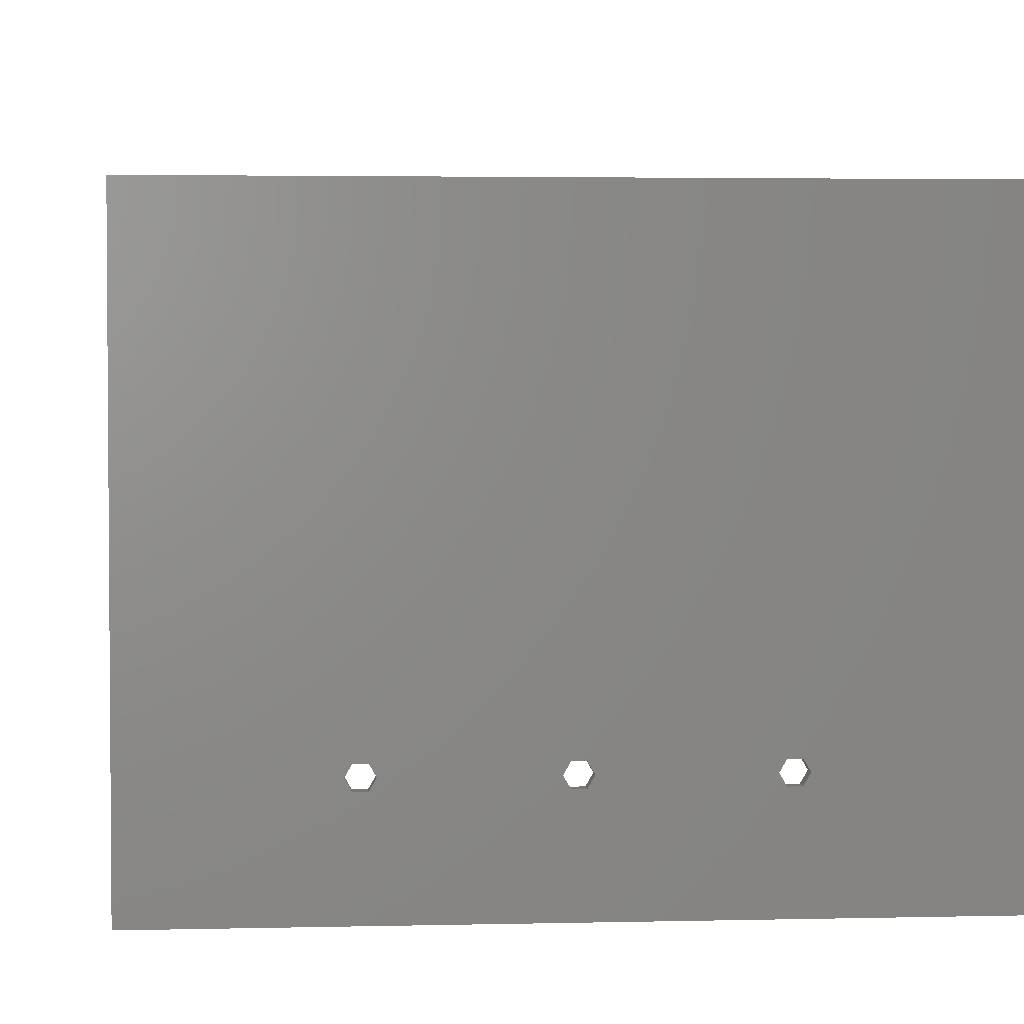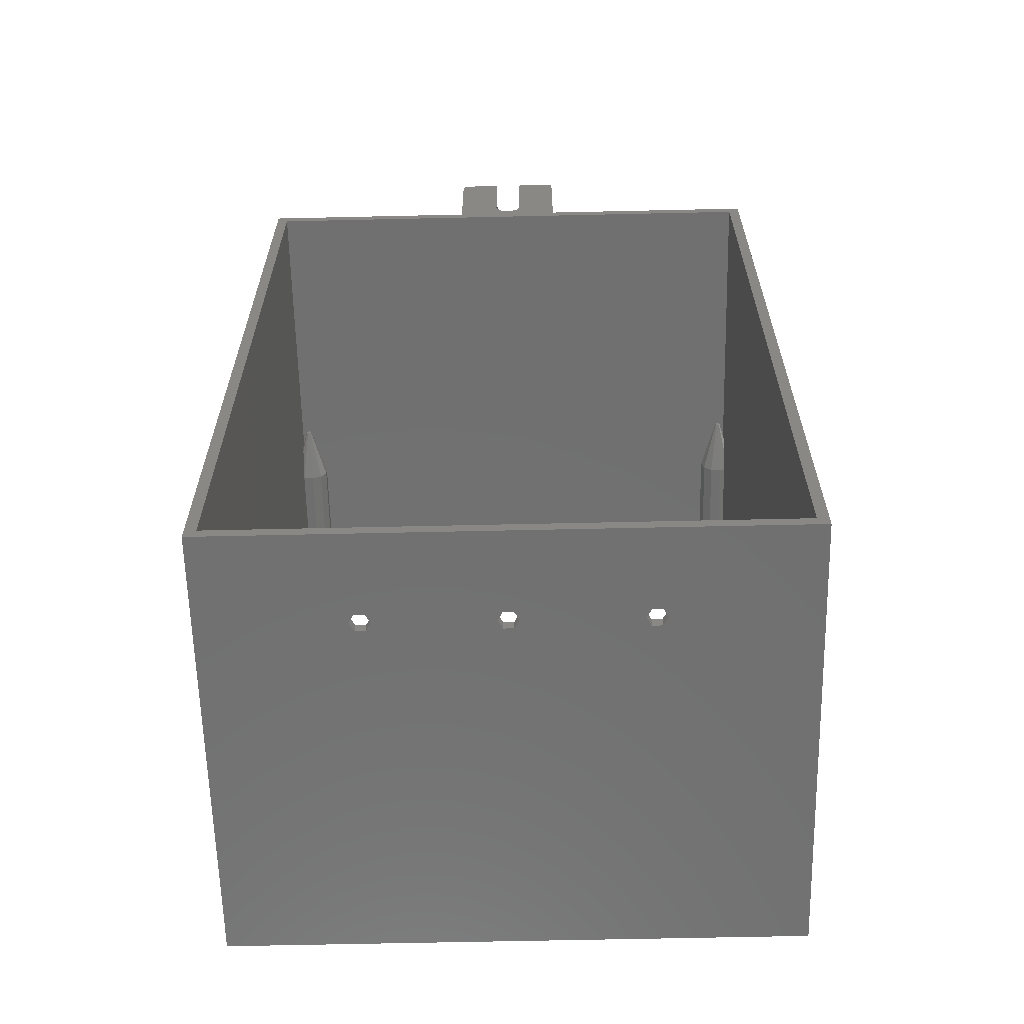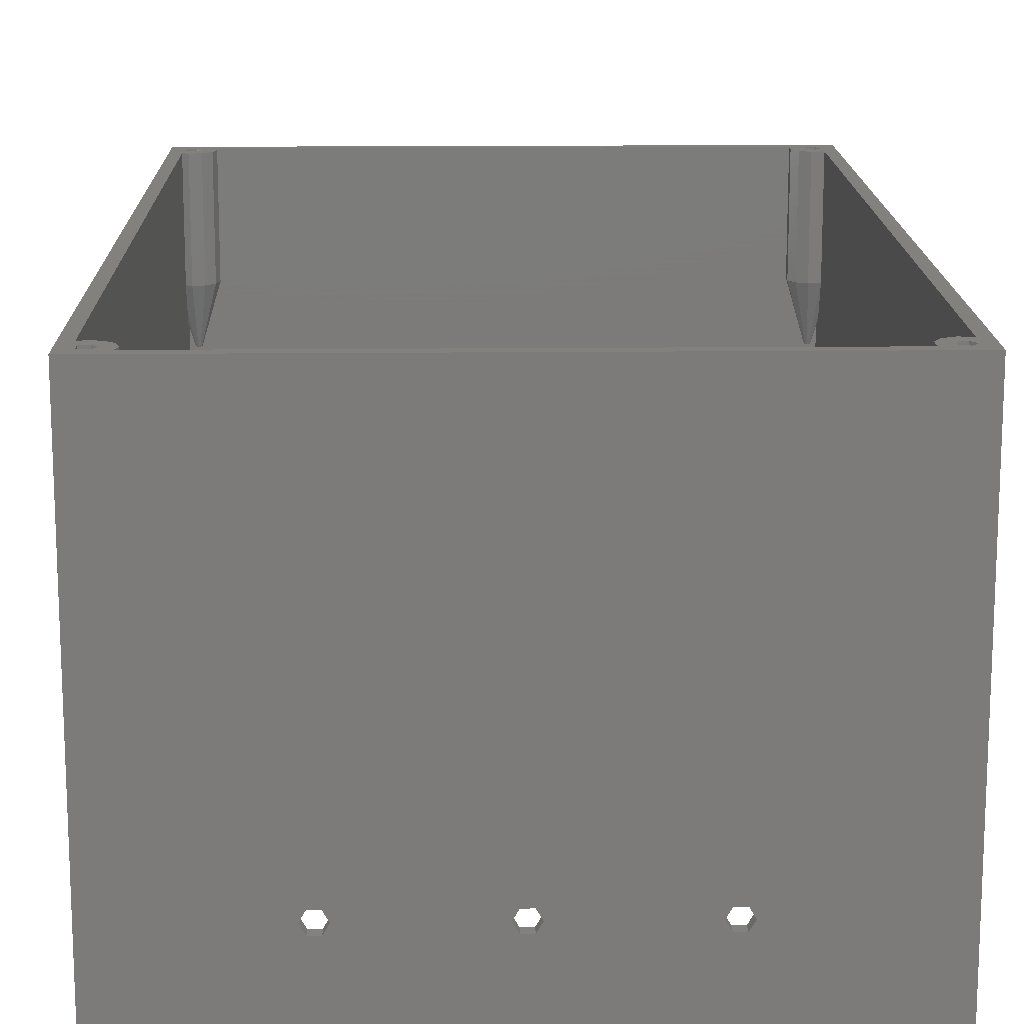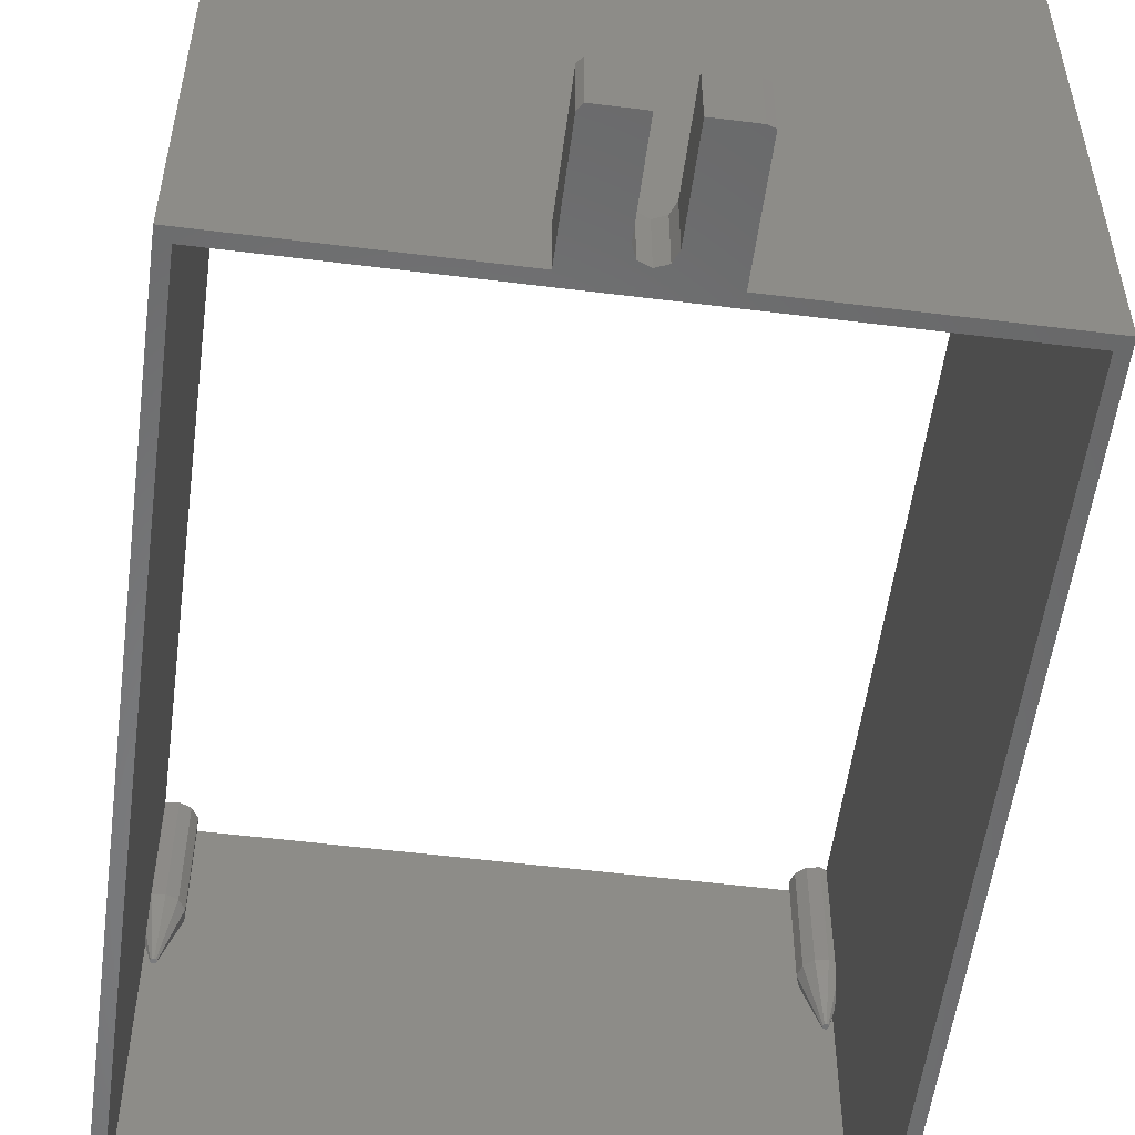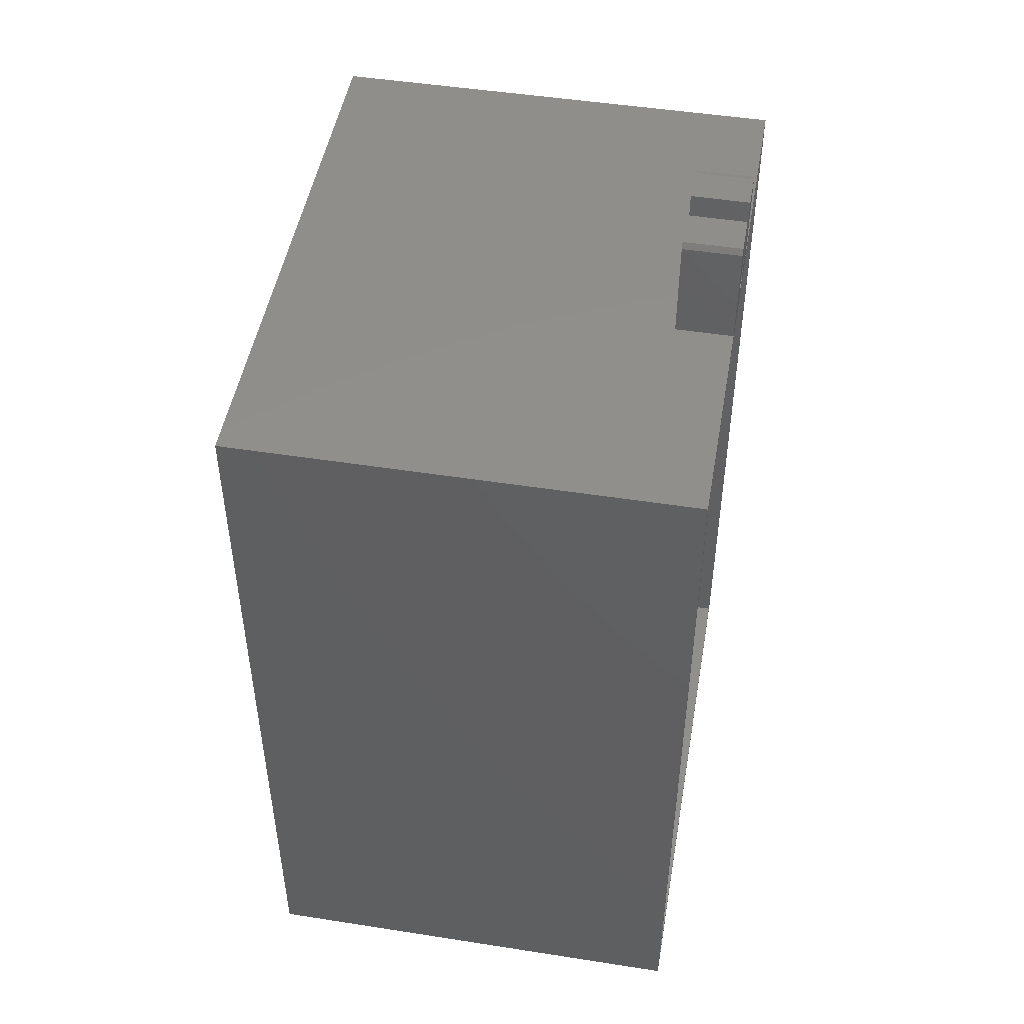
<metadata>
{"format":"stl","ext":"stl","renderer":"f3d","projection":"perspective","resolution":1024,"background":"white","views":[{"elev":3.0,"azim":-5.0,"up":"+Z"},{"elev":-62.5,"azim":-178.7,"up":"+Y"},{"elev":15.3,"azim":-1.2,"up":"+Z"},{"elev":-54.8,"azim":172.5,"up":"+Z"},{"elev":48.5,"azim":99.9,"up":"+Y"}]}
</metadata>
<code>
# stl→obj: 264 verts, 540 faces
v -50 -73.5 -40
v -50 73.5 40
v -50 73.5 -40
v -50 -73.5 40
v -45.2 -70 40
v -43 -70 40
v -43.56 -68.11 40
v 43.14 -70.99 40
v 45.45 -70.76 40
v 43.14 -69.01 40
v 43.47 -71.5 40
v 43.14 69.01 40
v 45.45 69.24 40
v 43.14 70.99 40
v 44.21 67.35 40
v -45.2 70 40
v -43 70 40
v -43.44 71.5 40
v -46.1 -68.76 40
v -47 -66.54 40
v -45.05 -66.82 40
v -48 -66.99 40
v -47.55 -69.24 40
v -43.56 68.11 40
v -46.1 68.76 40
v -45.05 66.82 40
v -47 66.54 40
v -48 66.99 40
v -47.55 69.24 40
v 48 -66.86 40
v 46.9 -68.76 40
v 47.8 -70 40
v 46 -66.54 40
v 47.95 -66.82 40
v 45.45 -69.24 40
v 44.21 -67.35 40
v 50 73.5 40
v 48 66.86 40
v 50 -73.5 40
v 47.8 70 40
v 46.9 68.76 40
v 46.9 71.24 40
v 43.47 71.5 40
v 45.45 70.76 40
v -46.1 71.24 40
v -47.55 70.76 40
v 46.9 -71.24 40
v -43.44 -71.5 40
v -46.1 -71.24 40
v -47.55 -70.76 40
v 47.95 66.82 40
v 46 66.54 40
v 50 73.5 -40
v 50 -73.5 -40
v 48 -71.5 -40
v -48 -71.5 -40
v -48 71.5 -40
v 48 71.5 -40
v 10 73.5 -40
v 2.5 77.5 -40
v 10 91.5 -40
v 2.5 92.45 -40
v 1.768 75.73 -40
v 0 75 -40
v -2.5 77.5 -40
v -8.691 92.45 -40
v -2.5 92.45 -40
v -9.809 92.09 -40
v -9.809 73.5 -40
v -1.768 75.73 -40
v 9.309 92.45 -40
v 1.75 -73.5 -24
v 22.62 -73.5 -22.48
v 0.875 -73.5 -22.48
v 21.75 -73.5 -24
v 0.875 -73.5 -25.52
v 22.62 -73.5 -25.52
v -21.75 -73.5 -24
v -0.875 -73.5 -22.48
v -22.62 -73.5 -22.48
v -1.75 -73.5 -24
v -22.62 -73.5 -25.52
v -0.875 -73.5 -25.52
v -24.38 -73.5 -22.48
v -24.38 -73.5 -25.52
v -25.25 -73.5 -24
v 24.38 -73.5 -22.48
v 25.25 -73.5 -24
v 24.38 -73.5 -25.52
v 10 73.5 -30
v -9.809 73.5 -30
v -48 66.99 20
v -48 70.61 13.87
v -48 71.5 15.53
v -48 70.44 13.54
v -48 69.56 13.54
v -48 69.39 13.87
v -48 68.27 15.97
v -48 -68.27 15.97
v -48 -66.99 20
v -48 -69.39 13.87
v -48 -69.56 13.54
v -48 -70.44 13.54
v -48 -70.61 13.87
v -48 -71.5 15.53
v 48 71.13 14.72
v 48 71.5 15.68
v 48 70.96 14.28
v 48 70.77 14.09
v 48 70 13.33
v 48 69.23 14.09
v 48 69.04 14.28
v 48 -69.04 14.28
v 48 68.87 14.72
v 48 66.86 20
v 48 -66.86 20
v 48 -68.87 14.72
v 48 -69.23 14.09
v 48 -70 13.33
v 48 -70.77 14.09
v 48 -70.96 14.28
v 48 -71.13 14.72
v 48 -71.5 15.68
v -1.75 -71.5 -24
v -22.62 -71.5 -22.48
v -0.875 -71.5 -22.48
v -21.75 -71.5 -24
v -0.875 -71.5 -25.52
v -22.62 -71.5 -25.52
v 21.75 -71.5 -24
v 0.875 -71.5 -22.48
v 22.62 -71.5 -22.48
v 1.75 -71.5 -24
v 22.62 -71.5 -25.52
v 0.875 -71.5 -25.52
v -44.06 -71.5 17.93
v -44.17 -71.5 17.58
v 46.28 -71.5 13.38
v 46.46 -71.5 13.47
v 47.19 -71.5 13.83
v 25.25 -71.5 -24
v 24.38 -71.5 -22.48
v 24.38 -71.5 -25.52
v 43.47 -71.5 20
v -43.44 -71.5 20
v 45.2 -71.5 14.95
v 46.11 -71.5 13.64
v -44.3 -71.5 17.27
v -45.81 -71.5 13.83
v -24.38 -71.5 -22.48
v -46.54 -71.5 13.47
v -46.72 -71.5 13.38
v -25.25 -71.5 -24
v -46.89 -71.5 13.64
v -24.38 -71.5 -25.52
v -47.8 -71.5 14.95
v 45.2 71.5 14.95
v 46.11 71.5 13.64
v -46.89 71.5 13.64
v -46.72 71.5 13.38
v -47.8 71.5 14.95
v -43.44 71.5 20
v 43.47 71.5 20
v -44.06 71.5 17.93
v -44.17 71.5 17.58
v -44.3 71.5 17.27
v -45.81 71.5 13.83
v -46.54 71.5 13.47
v 46.28 71.5 13.38
v 46.46 71.5 13.47
v 47.19 71.5 13.83
v -43.56 -68.11 20
v -43 -70 20
v -47 -66.54 20
v -45.05 -66.82 20
v -46.29 -70.45 10
v -46 -70 10
v -46.08 -69.73 10
v -46.08 -70.27 10
v -46.83 -70.38 10
v -46.98 -70.14 10
v -46.29 -69.55 10
v -46.57 -70.49 10
v -46.57 -69.51 10
v -46.83 -69.62 10
v -46.98 -69.86 10
v -45.2 -70 21
v -46.1 -68.76 21
v -47.55 -69.24 21
v -47.55 -70.76 21
v -46.1 -71.24 21
v 43.14 -70.99 20
v 43.14 -69.01 20
v 46 -66.54 20
v 44.21 -67.35 20
v 47.95 -66.82 20
v 46.71 -70.45 10
v 47 -70 10
v 46.92 -69.73 10
v 46.92 -70.27 10
v 46.17 -70.38 10
v 46.02 -70.14 10
v 46.71 -69.55 10
v 46.43 -70.49 10
v 46.43 -69.51 10
v 46.17 -69.62 10
v 46.02 -69.86 10
v 47.8 -70 21
v 46.9 -68.76 21
v 45.45 -69.24 21
v 45.45 -70.76 21
v 46.9 -71.24 21
v 43.14 69.01 20
v 43.14 70.99 20
v 46 66.54 20
v 47.95 66.82 20
v 44.21 67.35 20
v 46.71 69.55 10
v 47 70 10
v 46.92 70.27 10
v 46.92 69.73 10
v 46.17 69.62 10
v 46.02 69.86 10
v 46.71 70.45 10
v 46.43 69.51 10
v 46.43 70.49 10
v 46.17 70.38 10
v 46.02 70.14 10
v 47.8 70 21
v 46.9 71.24 21
v 45.45 70.76 21
v 45.45 69.24 21
v 46.9 68.76 21
v -43 70 20
v -47 66.54 20
v -45.05 66.82 20
v -43.56 68.11 20
v -46.29 69.55 10
v -46 70 10
v -46.08 70.27 10
v -46.08 69.73 10
v -46.83 69.62 10
v -46.98 69.86 10
v -46.29 70.45 10
v -46.57 69.51 10
v -46.57 70.49 10
v -46.83 70.38 10
v -46.98 70.14 10
v -45.2 70 21
v -46.1 71.24 21
v -47.55 70.76 21
v -47.55 69.24 21
v -46.1 68.76 21
v 10 91.5 -30
v 9.309 92.45 -30
v -2.5 92.45 -30
v -8.691 92.45 -30
v -2.5 77.5 -30
v 2.5 92.45 -30
v 2.5 77.5 -30
v 1.768 75.73 -30
v 0 75 -30
v -9.809 92.09 -30
v -1.768 75.73 -30
f 1 2 3
f 2 1 4
f 5 6 7
f 8 9 10
f 9 8 11
f 12 13 14
f 13 12 15
f 16 17 18
f 7 19 5
f 20 19 21
f 22 19 20
f 4 23 22
f 19 22 23
f 24 25 26
f 25 27 26
f 28 25 29
f 25 28 27
f 30 31 32
f 33 31 34
f 33 35 31
f 10 35 36
f 36 35 33
f 37 38 39
f 40 38 37
f 41 38 40
f 37 42 40
f 43 42 37
f 14 44 43
f 44 14 13
f 42 43 44
f 37 18 43
f 17 16 24
f 25 24 16
f 18 45 16
f 2 29 46
f 28 2 22
f 29 2 28
f 45 2 46
f 18 2 45
f 2 18 37
f 30 39 38
f 31 30 34
f 30 32 39
f 47 39 32
f 11 47 9
f 10 9 35
f 47 11 39
f 48 39 11
f 19 7 21
f 6 5 48
f 49 48 5
f 48 4 39
f 49 4 48
f 50 4 49
f 23 4 50
f 4 22 2
f 38 41 51
f 41 52 51
f 13 52 41
f 52 13 15
f 39 53 37
f 53 39 54
f 54 55 53
f 54 56 55
f 56 1 57
f 1 56 54
f 58 53 55
f 58 59 53
f 60 61 59
f 62 61 60
f 59 63 60
f 59 64 63
f 65 66 67
f 68 65 69
f 70 69 65
f 64 69 70
f 59 69 64
f 58 69 59
f 57 69 58
f 57 3 69
f 3 57 1
f 61 62 71
f 65 68 66
f 72 73 74
f 72 75 73
f 76 75 72
f 75 76 77
f 78 79 80
f 78 81 79
f 82 81 78
f 81 82 83
f 80 4 84
f 1 84 4
f 1 82 85
f 82 1 83
f 83 1 76
f 54 76 1
f 76 54 77
f 86 1 85
f 84 1 86
f 79 4 80
f 4 79 39
f 74 39 79
f 73 39 74
f 87 39 73
f 54 87 88
f 87 54 39
f 89 54 88
f 77 54 89
f 37 90 2
f 53 90 37
f 90 53 59
f 91 2 90
f 3 91 69
f 91 3 2
f 28 22 92
f 93 57 94
f 95 57 93
f 96 57 95
f 97 57 96
f 98 57 97
f 99 98 92
f 100 92 22
f 99 92 100
f 98 99 57
f 56 99 101
f 56 101 102
f 56 102 103
f 99 56 57
f 104 56 103
f 56 104 105
f 58 106 107
f 58 108 106
f 58 109 108
f 58 110 109
f 58 111 110
f 58 112 111
f 113 112 58
f 112 113 114
f 115 116 38
f 117 114 113
f 115 117 116
f 114 117 115
f 55 113 58
f 113 55 118
f 118 55 119
f 55 120 119
f 55 121 120
f 55 122 121
f 122 55 123
f 38 116 30
f 124 125 126
f 124 127 125
f 128 127 124
f 127 128 129
f 130 131 132
f 130 133 131
f 134 133 130
f 133 134 135
f 136 125 137
f 55 138 139
f 55 139 140
f 138 141 142
f 138 55 141
f 55 134 143
f 134 55 135
f 135 55 128
f 56 128 55
f 128 56 129
f 141 55 143
f 55 140 123
f 144 48 11
f 144 145 48
f 146 132 144
f 131 144 132
f 132 146 142
f 144 131 145
f 126 145 131
f 142 146 147
f 142 147 138
f 145 126 136
f 125 136 126
f 137 125 148
f 148 125 149
f 150 149 125
f 149 150 151
f 151 150 152
f 153 152 150
f 56 152 153
f 152 56 154
f 56 153 155
f 156 56 105
f 154 56 156
f 129 56 155
f 157 58 158
f 159 57 160
f 161 57 159
f 57 161 94
f 162 43 18
f 162 163 43
f 164 163 162
f 165 163 164
f 157 165 166
f 165 157 163
f 167 157 166
f 57 157 167
f 57 167 168
f 57 168 160
f 58 157 57
f 158 58 169
f 169 58 170
f 171 58 107
f 170 58 171
f 72 131 133
f 131 72 74
f 79 131 74
f 131 79 126
f 79 124 126
f 124 79 81
f 81 128 124
f 128 81 83
f 128 76 135
f 76 128 83
f 76 133 135
f 133 76 72
f 88 142 141
f 142 88 87
f 73 142 87
f 142 73 132
f 73 130 132
f 130 73 75
f 75 134 130
f 134 75 77
f 134 89 143
f 89 134 77
f 89 141 143
f 141 89 88
f 78 125 127
f 125 78 80
f 84 125 80
f 125 84 150
f 84 153 150
f 153 84 86
f 86 155 153
f 155 86 85
f 155 82 129
f 82 155 85
f 82 127 129
f 127 82 78
f 6 172 7
f 172 6 173
f 174 22 20
f 22 174 100
f 175 20 21
f 20 175 174
f 172 21 7
f 21 172 175
f 48 173 6
f 173 48 145
f 149 151 176
f 173 177 172
f 177 178 172
f 137 177 136
f 177 137 179
f 180 103 181
f 103 180 104
f 136 173 145
f 173 136 177
f 179 178 177
f 176 178 179
f 176 182 178
f 183 182 176
f 183 184 182
f 180 184 183
f 180 185 184
f 181 185 180
f 185 181 186
f 176 152 183
f 152 176 151
f 180 152 154
f 152 180 183
f 184 174 182
f 185 101 99
f 181 102 186
f 102 181 103
f 179 148 176
f 148 179 137
f 149 176 148
f 154 156 180
f 156 104 180
f 104 156 105
f 185 174 184
f 174 99 100
f 99 174 185
f 185 102 101
f 102 185 186
f 182 174 175
f 172 182 175
f 178 182 172
f 187 19 188
f 19 187 5
f 50 189 23
f 189 50 190
f 189 19 23
f 19 189 188
f 191 50 49
f 50 191 190
f 188 191 187
f 189 191 188
f 191 189 190
f 191 5 187
f 5 191 49
f 192 10 193
f 10 192 8
f 194 36 33
f 36 194 195
f 193 36 195
f 36 193 10
f 196 33 34
f 33 196 194
f 116 34 30
f 34 116 196
f 144 8 192
f 8 144 11
f 140 139 197
f 119 198 118
f 118 199 113
f 199 118 198
f 120 200 198
f 200 120 121
f 201 192 202
f 120 198 119
f 200 199 198
f 197 199 200
f 197 203 199
f 204 203 197
f 204 205 203
f 201 205 204
f 201 206 205
f 202 206 201
f 206 202 207
f 197 138 204
f 138 197 139
f 201 138 147
f 138 201 204
f 205 194 203
f 206 193 195
f 202 193 207
f 193 202 192
f 197 121 122
f 121 197 200
f 140 122 123
f 122 140 197
f 147 146 201
f 146 192 201
f 192 146 144
f 206 194 205
f 206 195 194
f 207 193 206
f 203 194 196
f 117 196 116
f 196 117 203
f 203 113 199
f 113 203 117
f 208 31 209
f 31 208 32
f 9 210 35
f 210 9 211
f 210 31 35
f 31 210 209
f 212 9 47
f 9 212 211
f 209 212 208
f 210 212 209
f 212 210 211
f 212 32 208
f 32 212 47
f 213 14 214
f 14 213 12
f 214 43 163
f 43 214 14
f 215 51 52
f 51 215 216
f 216 38 51
f 38 216 115
f 217 12 213
f 12 217 15
f 217 52 15
f 52 217 215
f 216 215 218
f 110 219 109
f 109 220 108
f 220 109 219
f 111 221 219
f 221 111 112
f 222 213 223
f 111 219 110
f 221 220 219
f 218 220 221
f 218 224 220
f 225 224 218
f 225 226 224
f 222 226 225
f 222 227 226
f 223 227 222
f 227 223 228
f 218 215 225
f 225 215 222
f 224 169 170
f 169 224 226
f 157 214 163
f 214 157 227
f 223 214 228
f 214 223 213
f 218 112 114
f 112 218 221
f 216 114 115
f 114 216 218
f 215 217 222
f 217 213 222
f 227 169 226
f 169 227 158
f 227 157 158
f 228 214 227
f 224 170 171
f 106 171 107
f 171 106 224
f 224 108 220
f 108 224 106
f 229 42 230
f 42 229 40
f 13 231 44
f 231 13 232
f 231 42 44
f 42 231 230
f 233 13 41
f 13 233 232
f 230 233 229
f 231 233 230
f 233 231 232
f 233 40 229
f 40 233 41
f 17 162 18
f 162 17 234
f 235 26 27
f 26 235 236
f 236 24 26
f 24 236 237
f 24 234 17
f 234 24 237
f 92 27 28
f 27 92 235
f 236 235 238
f 234 164 162
f 164 234 239
f 239 165 164
f 165 239 240
f 237 241 239
f 242 96 243
f 96 242 97
f 237 239 234
f 241 240 239
f 238 240 241
f 238 244 240
f 245 244 238
f 245 246 244
f 242 246 245
f 242 247 246
f 243 247 242
f 247 243 248
f 238 235 245
f 245 235 242
f 244 160 168
f 160 244 246
f 161 93 94
f 93 161 247
f 243 95 248
f 95 243 96
f 237 238 241
f 236 238 237
f 98 235 92
f 235 98 242
f 242 98 97
f 247 160 246
f 160 247 159
f 247 161 159
f 247 95 93
f 95 247 248
f 244 168 167
f 166 244 167
f 240 166 165
f 166 240 244
f 249 45 250
f 45 249 16
f 29 251 46
f 251 29 252
f 251 45 46
f 45 251 250
f 253 29 25
f 29 253 252
f 250 253 249
f 251 253 250
f 253 251 252
f 253 16 249
f 16 253 25
f 254 71 255
f 71 254 61
f 256 257 258
f 259 254 255
f 254 259 260
f 254 260 90
f 261 90 260
f 262 90 261
f 263 258 257
f 91 258 263
f 262 91 90
f 264 91 262
f 258 91 264
f 90 61 254
f 61 90 59
f 69 263 68
f 263 69 91
f 66 263 257
f 263 66 68
f 67 257 256
f 257 67 66
f 71 259 255
f 259 71 62
f 63 260 60
f 260 63 261
f 264 65 258
f 65 264 70
f 63 262 261
f 262 63 64
f 258 67 256
f 67 258 65
f 60 259 62
f 259 60 260
f 64 264 262
f 264 64 70

</code>
